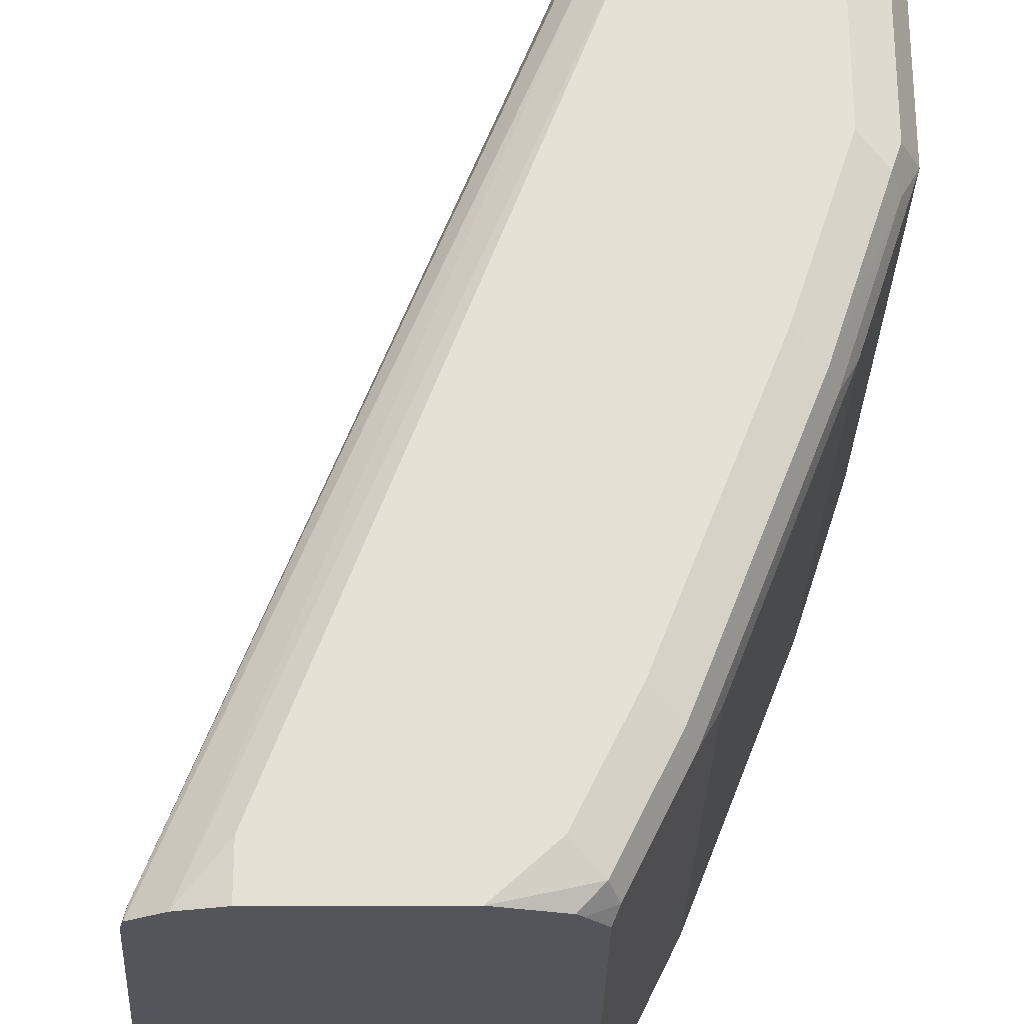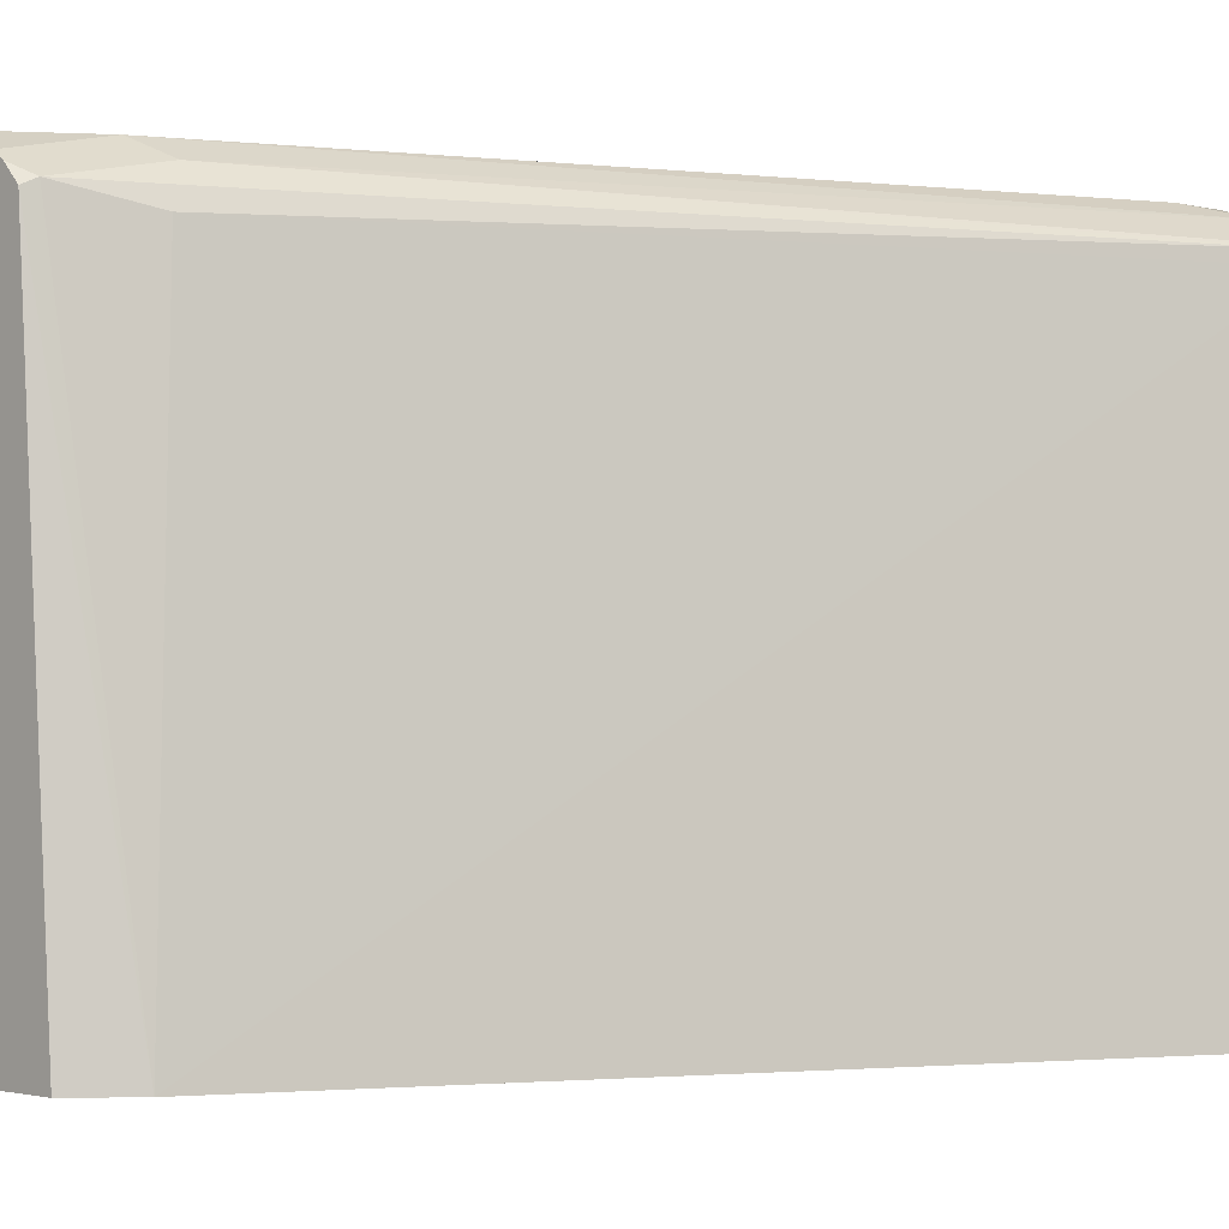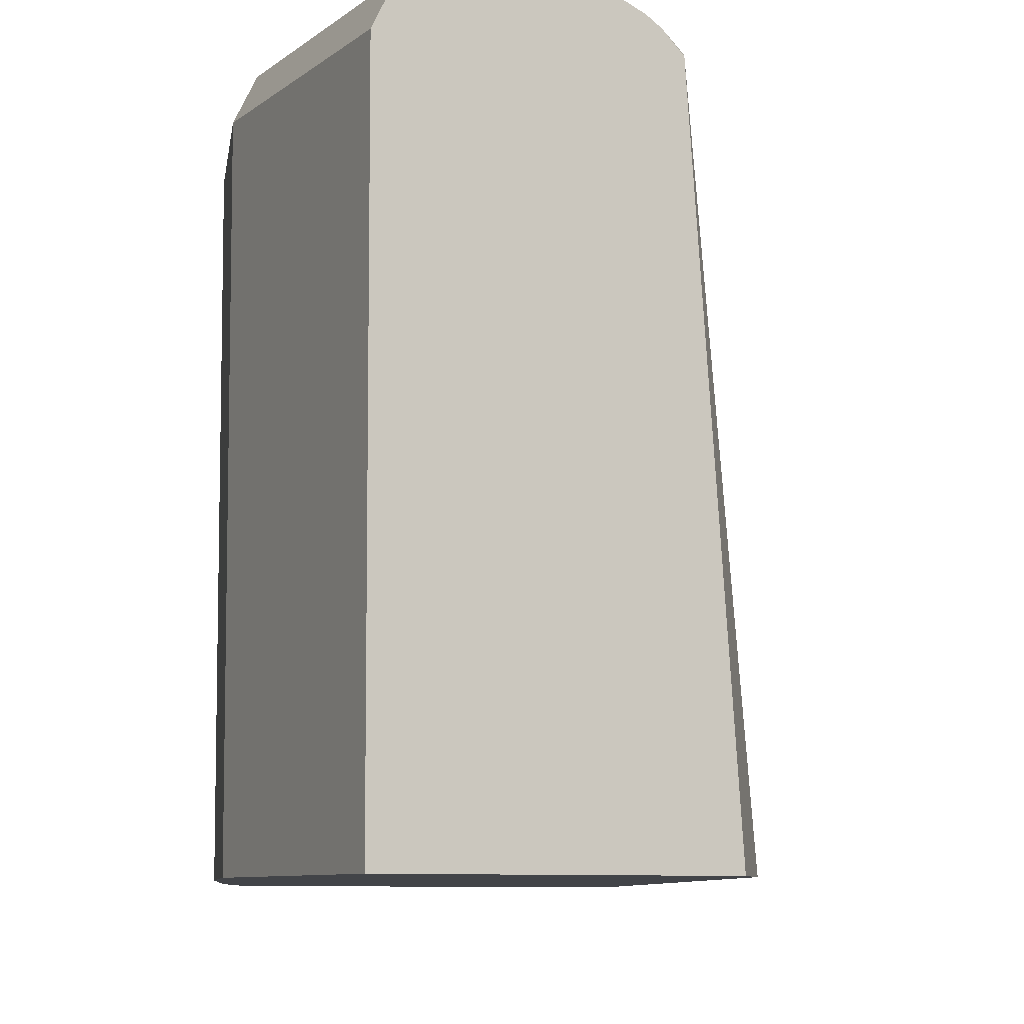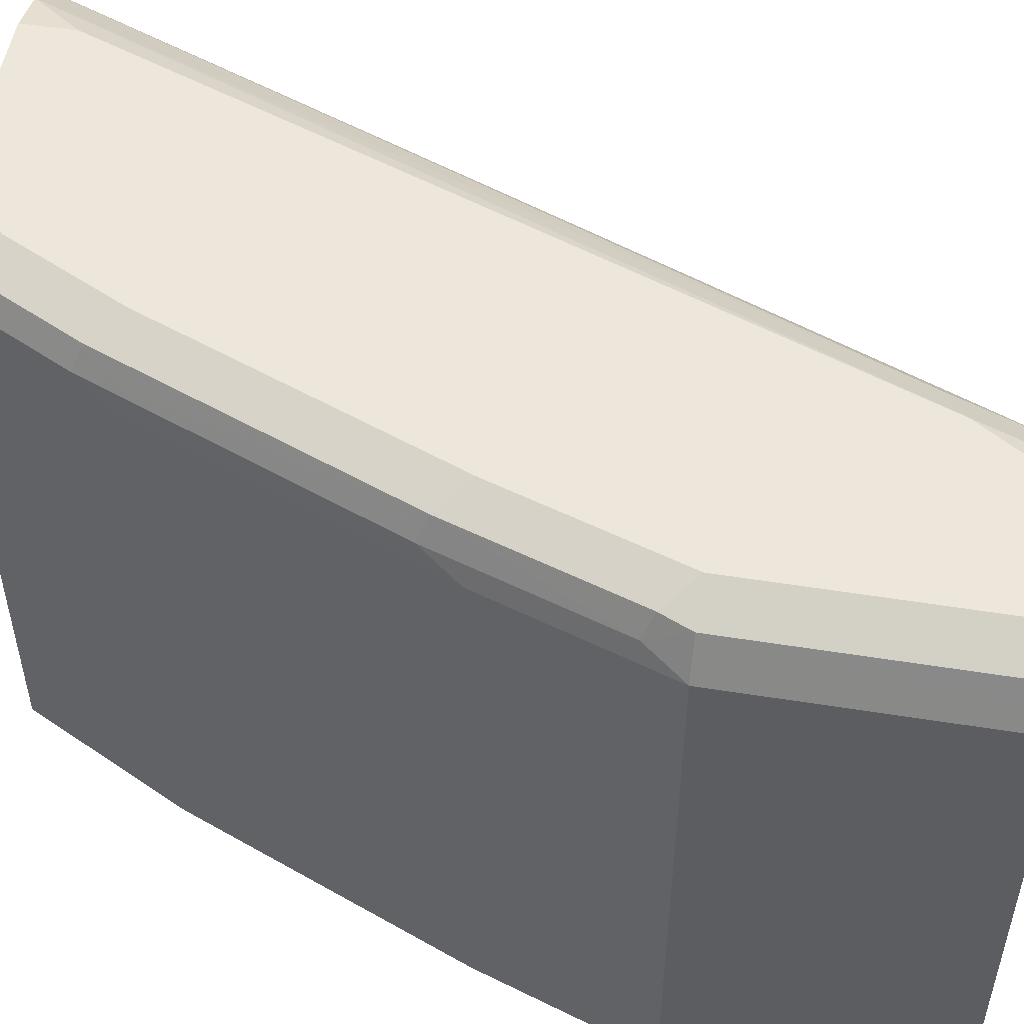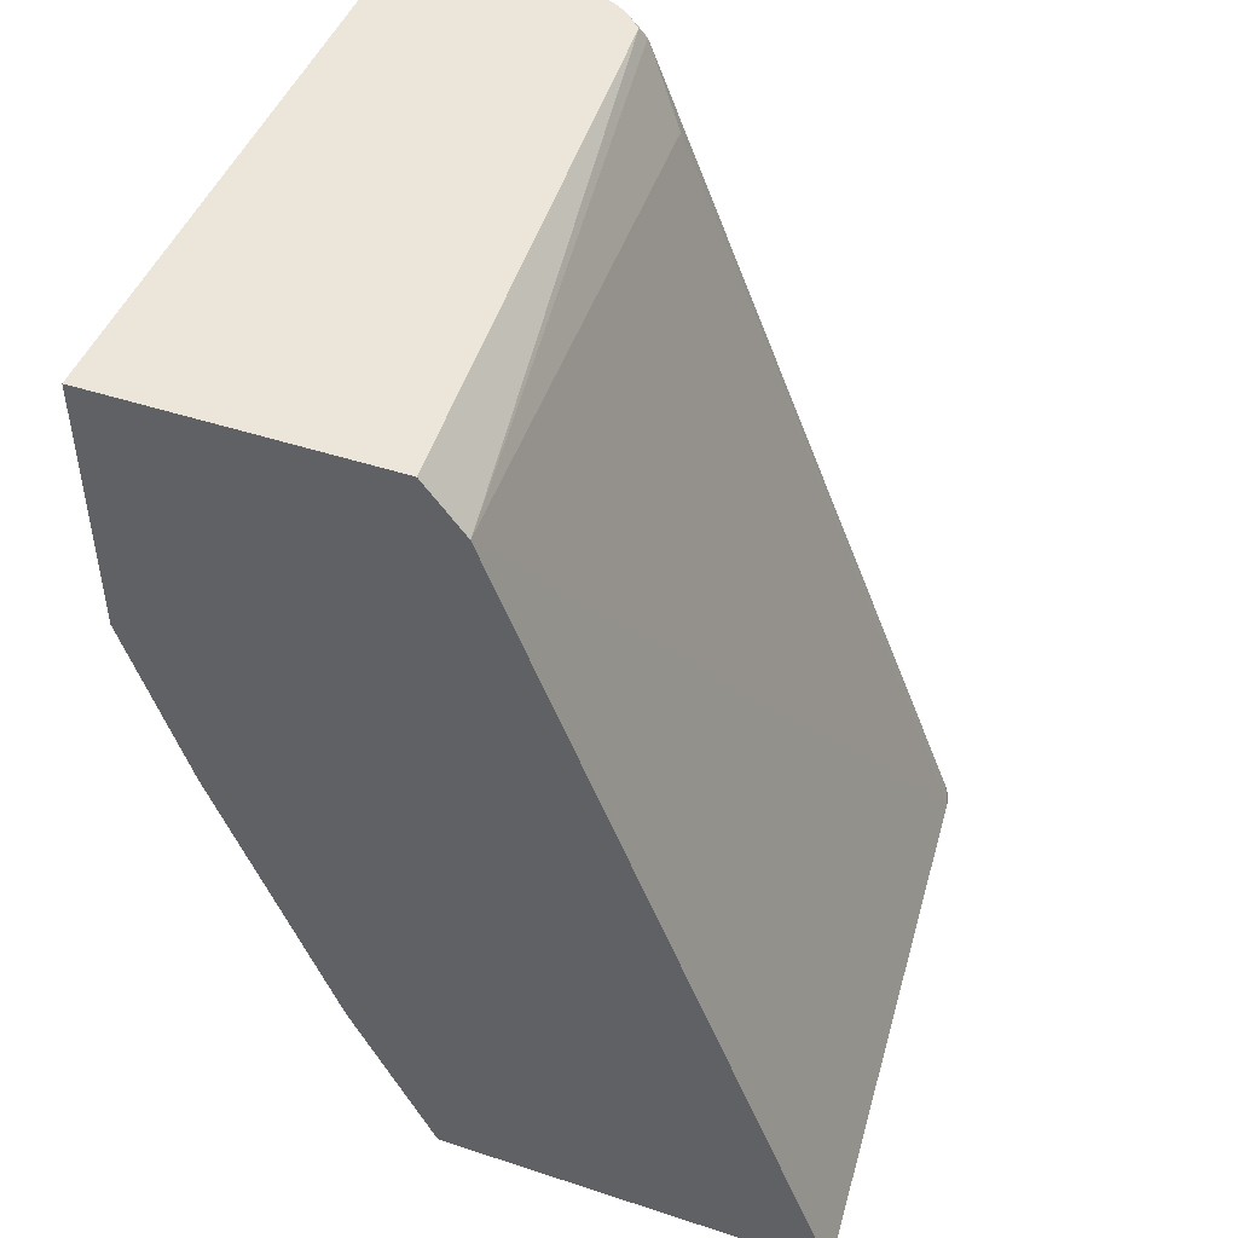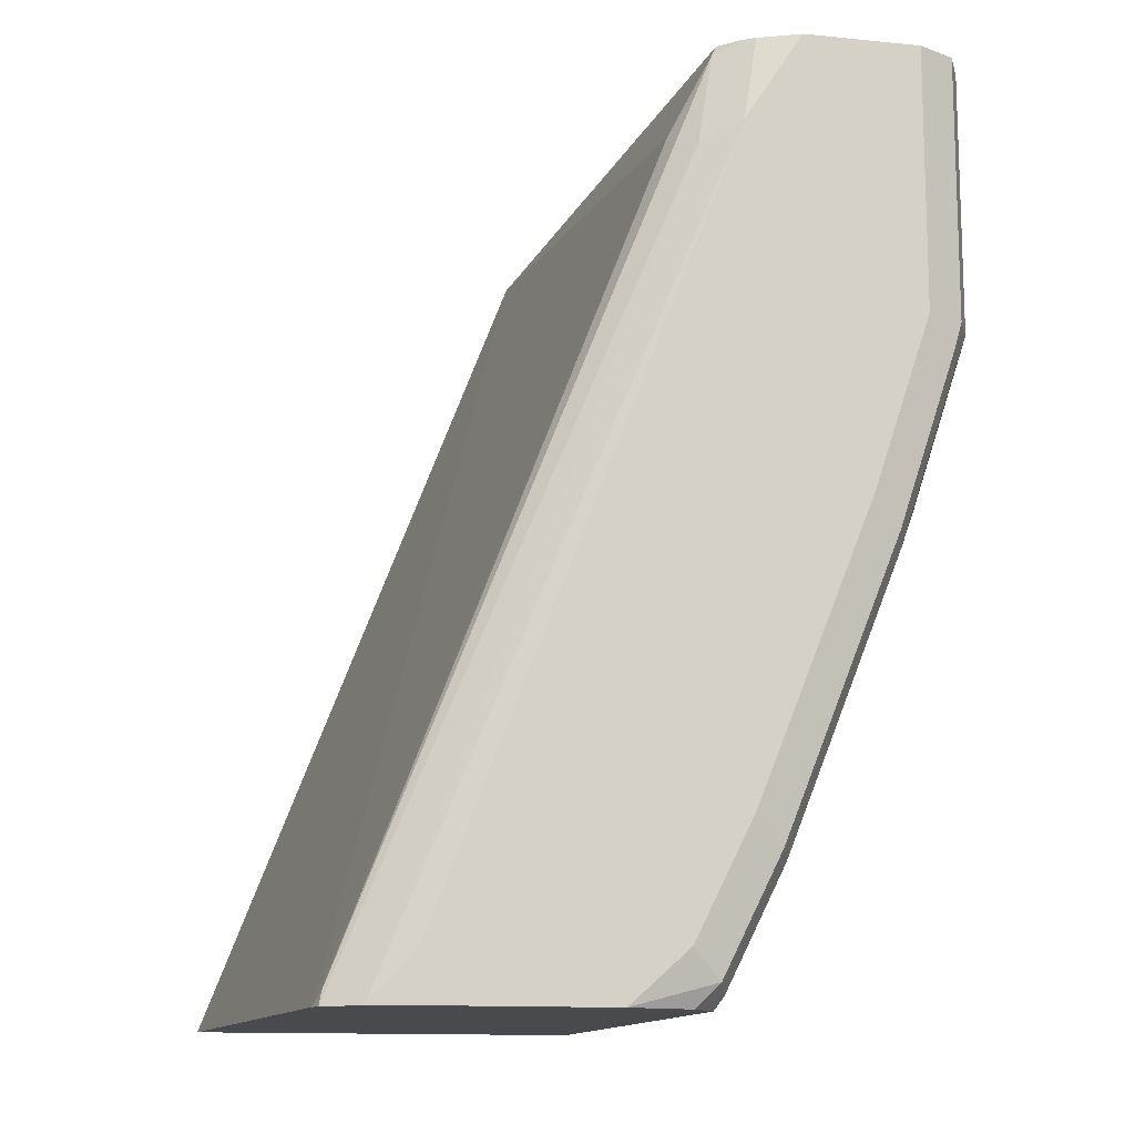
<metadata>
{"format":"obj","ext":"obj","renderer":"f3d","projection":"perspective","resolution":1024,"background":"white","views":[{"elev":64.9,"azim":179.9,"up":"+Y"},{"elev":-1.9,"azim":47.3,"up":"+Y"},{"elev":-7.9,"azim":-26.2,"up":"+Y"},{"elev":52.3,"azim":-80.2,"up":"+Y"},{"elev":46.7,"azim":20.5,"up":"+Z"},{"elev":-12.8,"azim":167.2,"up":"+Z"}]}
</metadata>
<code>
v -0.3789 0.4822 -0.1262
v -0.4884 0.4822 -0.1262
v -0.3925 0.6411 -0.1262
v -0.4688 0.4822 0.1066
v -0.4884 0.6411 -0.1262
v -0.4902 0.4822 -0.1225
v -0.3936 0.6454 -0.1262
v -0.3943 0.6447 -0.1225
v -0.4795 0.6394 0.09589
v -0.4902 0.6447 0.1172
v -0.4919 0.643 0.1206
v -0.4798 0.4822 0.1206
v -0.483 0.6479 -0.1262
v -0.4902 0.6447 -0.1225
v -0.5089 0.4822 -0.08515
v -0.4032 0.6518 -0.1262
v -0.4849 0.65 0.09058
v -0.4969 0.6481 0.1206
v -0.5594 0.4822 0.1206
v -0.4812 0.6498 -0.1262
v -0.4875 0.6514 -0.1199
v -0.5115 0.6394 -0.07991
v -0.5062 0.6447 -0.09056
v -0.5035 0.6514 -0.08791
v -0.5115 0.4822 -0.07991
v -0.4156 0.6554 -0.1262
v -0.4156 0.6554 -0.1119
v -0.4955 0.6554 0.09589
v -0.5004 0.6504 0.1206
v -0.5594 0.6394 0.1206
v -0.5594 0.4822 0.04795
v -0.4636 0.6554 -0.1262
v -0.4795 0.6554 -0.1119
v -0.5435 0.6394 -1.696e-05
v -0.5381 0.6447 -0.01064
v -0.4955 0.6554 -0.07991
v -0.5355 0.6514 -0.007987
v -0.5275 0.6554 -1.696e-05
v -0.5435 0.4822 -1.696e-05
v -0.5115 0.6554 0.1206
v -0.5566 0.6452 0.1206
v -0.5594 0.6394 0.04795
v -0.5541 0.6447 0.03727
v -0.5515 0.6514 0.03995
v -0.5435 0.6554 0.04795
v -0.5435 0.6554 0.1206
v -0.5541 0.65 0.1206
v -0.5541 0.65 0.04795
f 26 32 33
f 22 39 34
f 23 34 35
f 23 35 37
f 24 37 38
f 24 36 33
f 24 38 36
f 22 25 39
f 23 37 24
f 22 34 23
f 16 28 17
f 21 33 32
f 20 21 32
f 19 42 31
f 19 30 42
f 17 29 18
f 17 28 29
f 16 27 28
f 16 26 27
f 26 33 36
f 21 24 33
f 26 36 38
f 41 48 42
f 26 45 46
f 15 25 22
f 44 47 46
f 44 48 47
f 43 48 44
f 42 48 43
f 41 47 48
f 37 45 38
f 37 44 45
f 37 43 44
f 26 38 45
f 35 43 37
f 34 43 35
f 34 42 43
f 31 34 39
f 31 42 34
f 30 41 42
f 28 40 29
f 26 28 27
f 26 40 28
f 26 46 40
f 44 46 45
f 14 24 21
f 1 12 19
f 14 22 23
f 3 7 8
f 2 14 5
f 2 6 14
f 1 6 2
f 1 15 6
f 1 25 15
f 1 39 25
f 1 31 39
f 1 19 31
f 1 3 4
f 1 7 3
f 1 16 7
f 1 26 16
f 1 32 26
f 1 20 32
f 1 13 20
f 1 5 13
f 1 2 5
f 14 23 24
f 3 8 9
f 3 9 4
f 1 4 12
f 4 10 11
f 4 9 10
f 14 15 22
f 13 21 20
f 13 14 21
f 11 19 12
f 11 30 19
f 11 47 41
f 11 46 47
f 11 40 46
f 11 29 40
f 11 41 30
f 11 18 29
f 10 17 18
f 10 18 11
f 8 10 9
f 8 17 10
f 7 17 8
f 7 16 17
f 6 15 14
f 5 14 13
f 4 11 12

</code>
